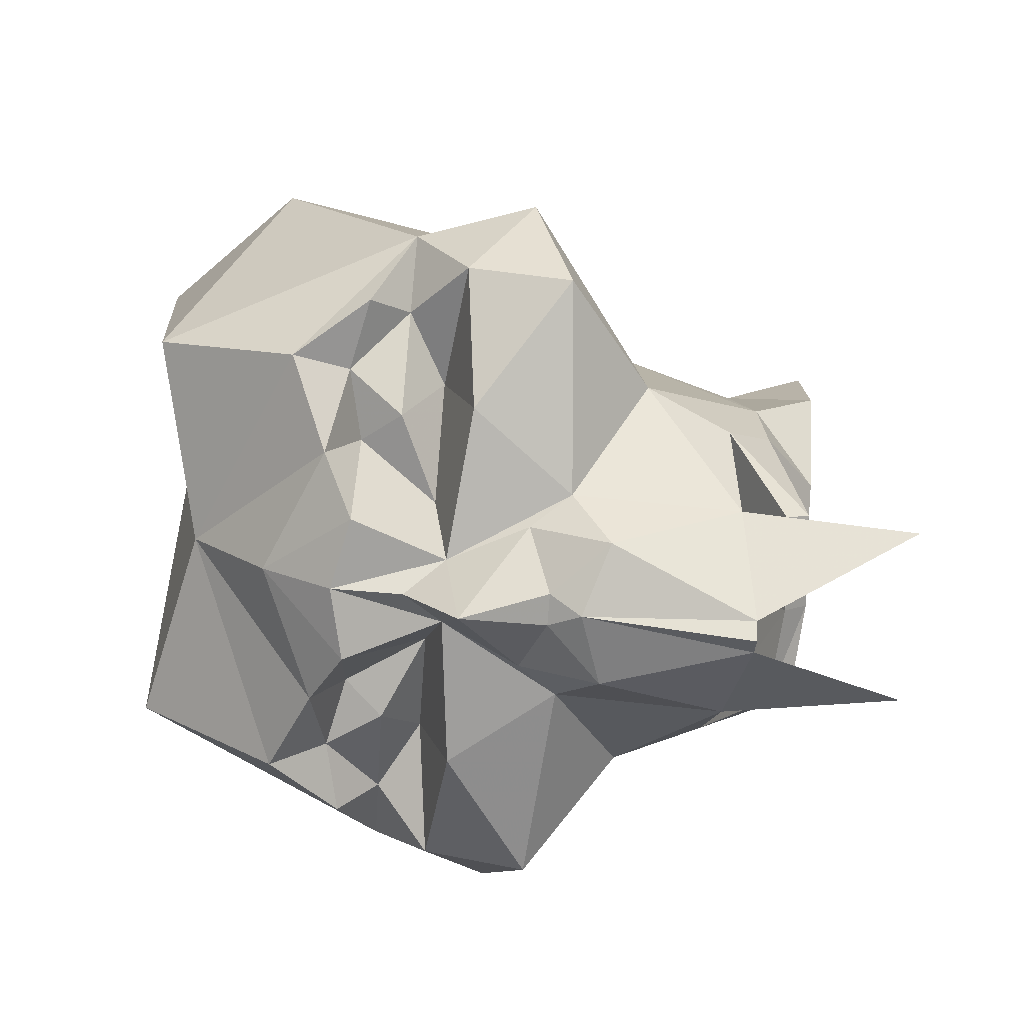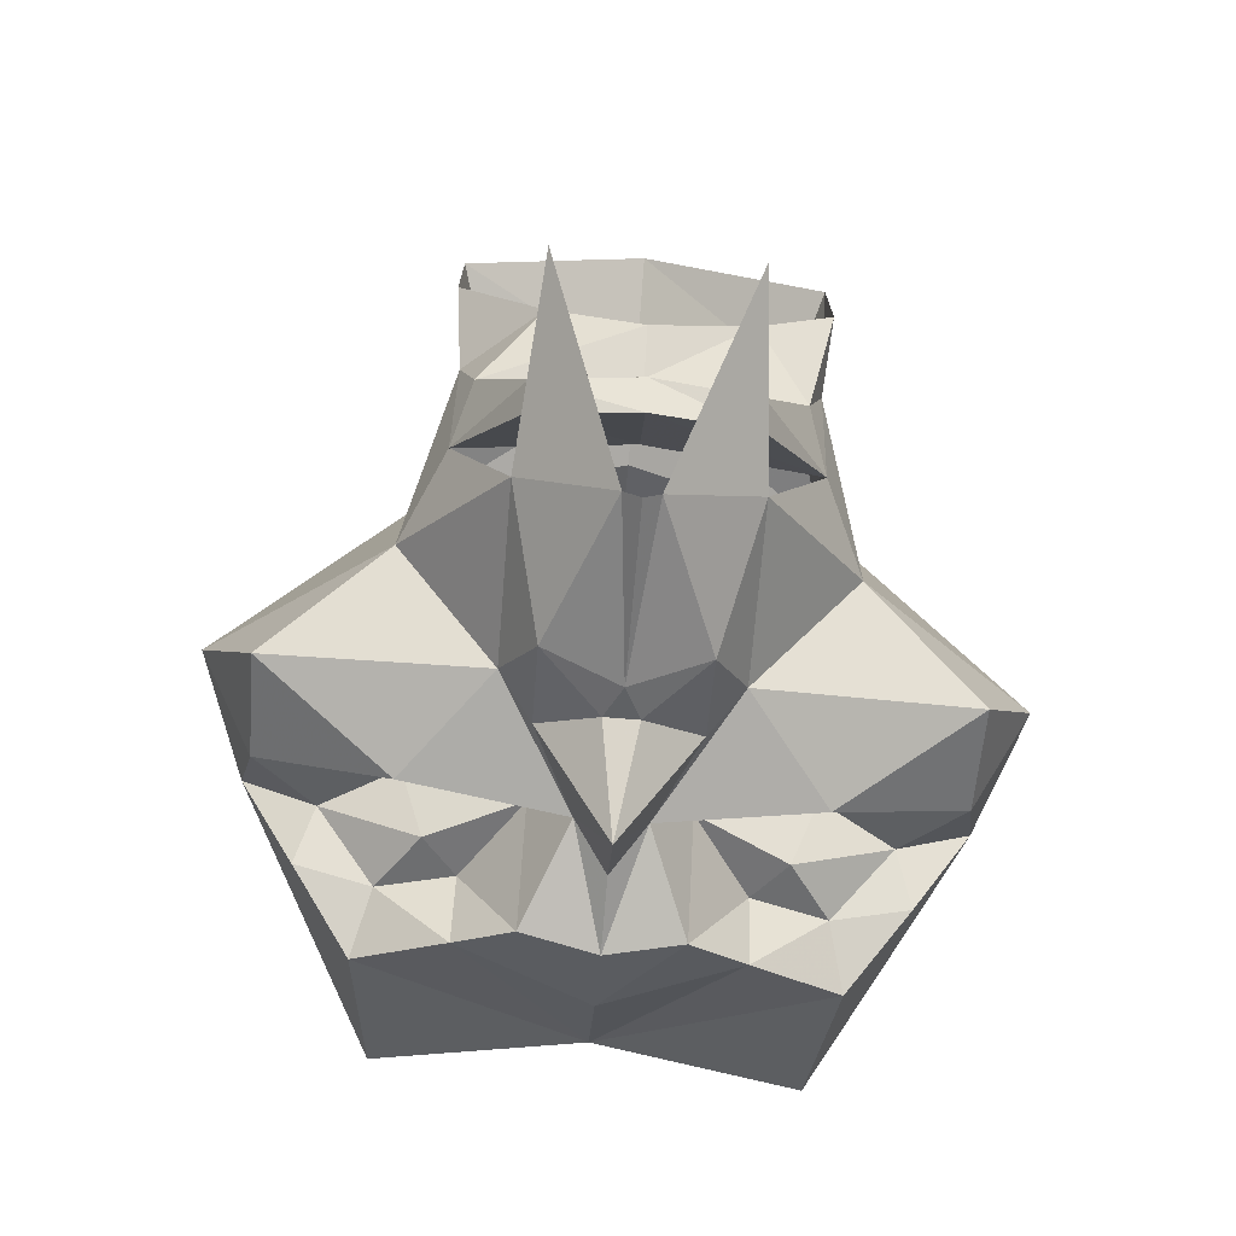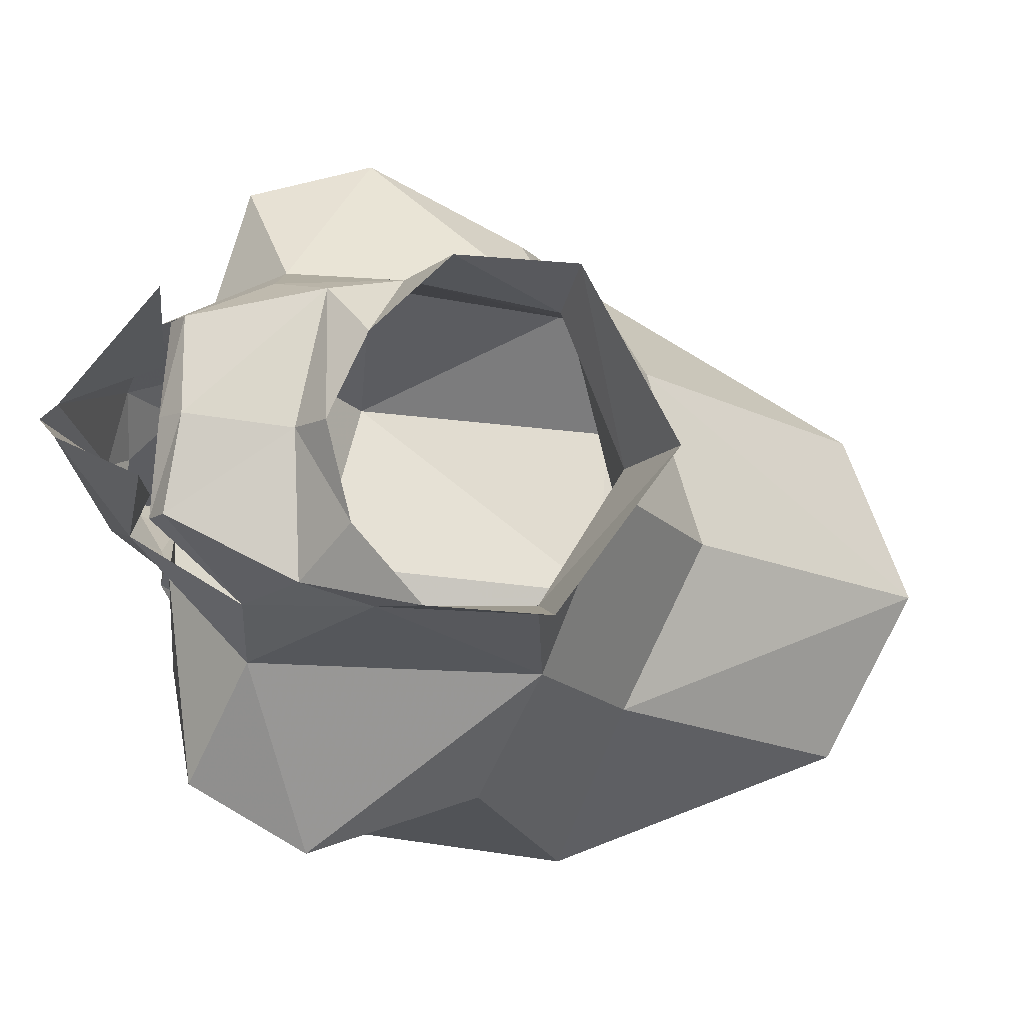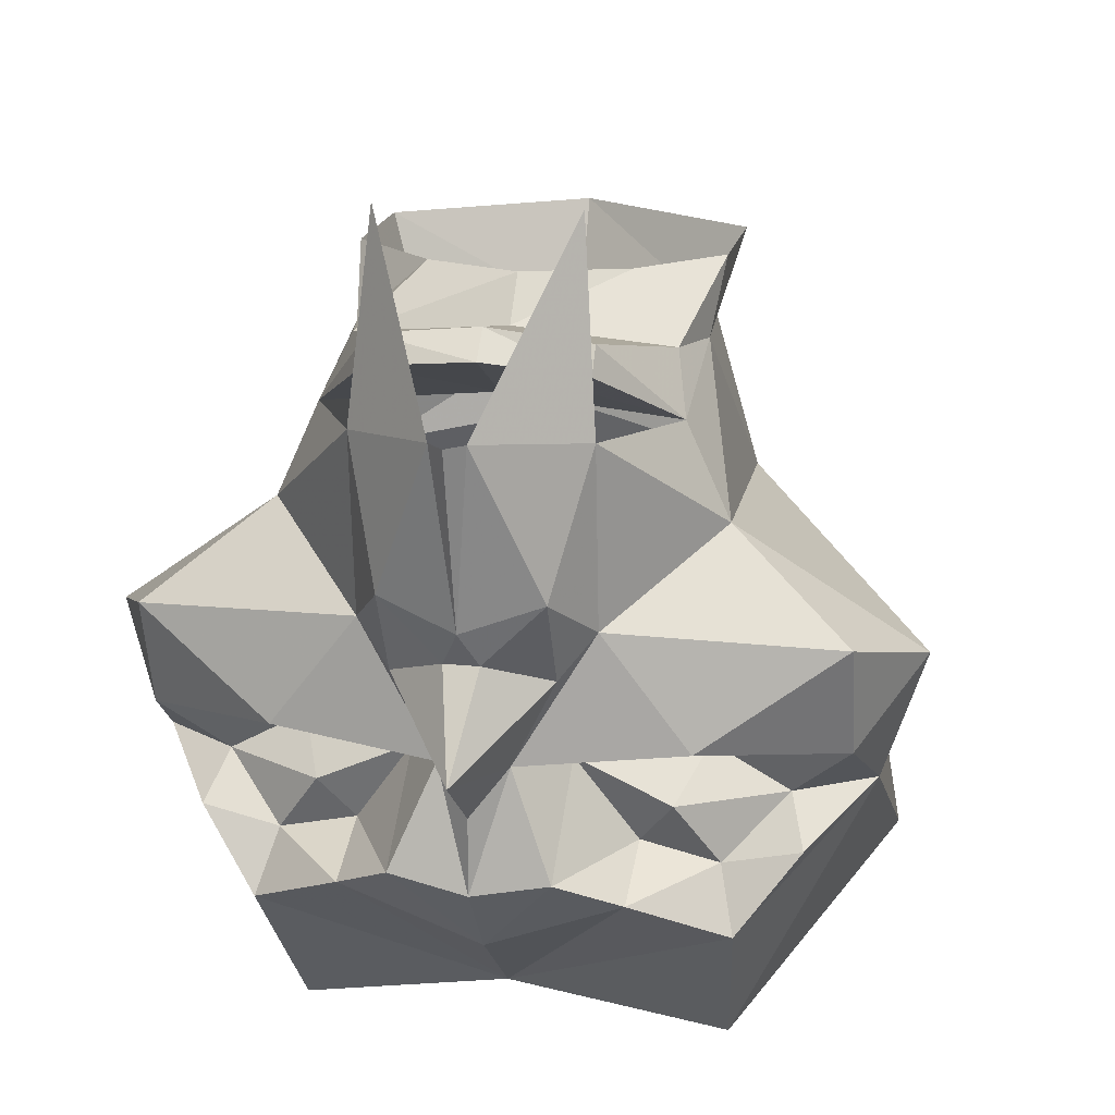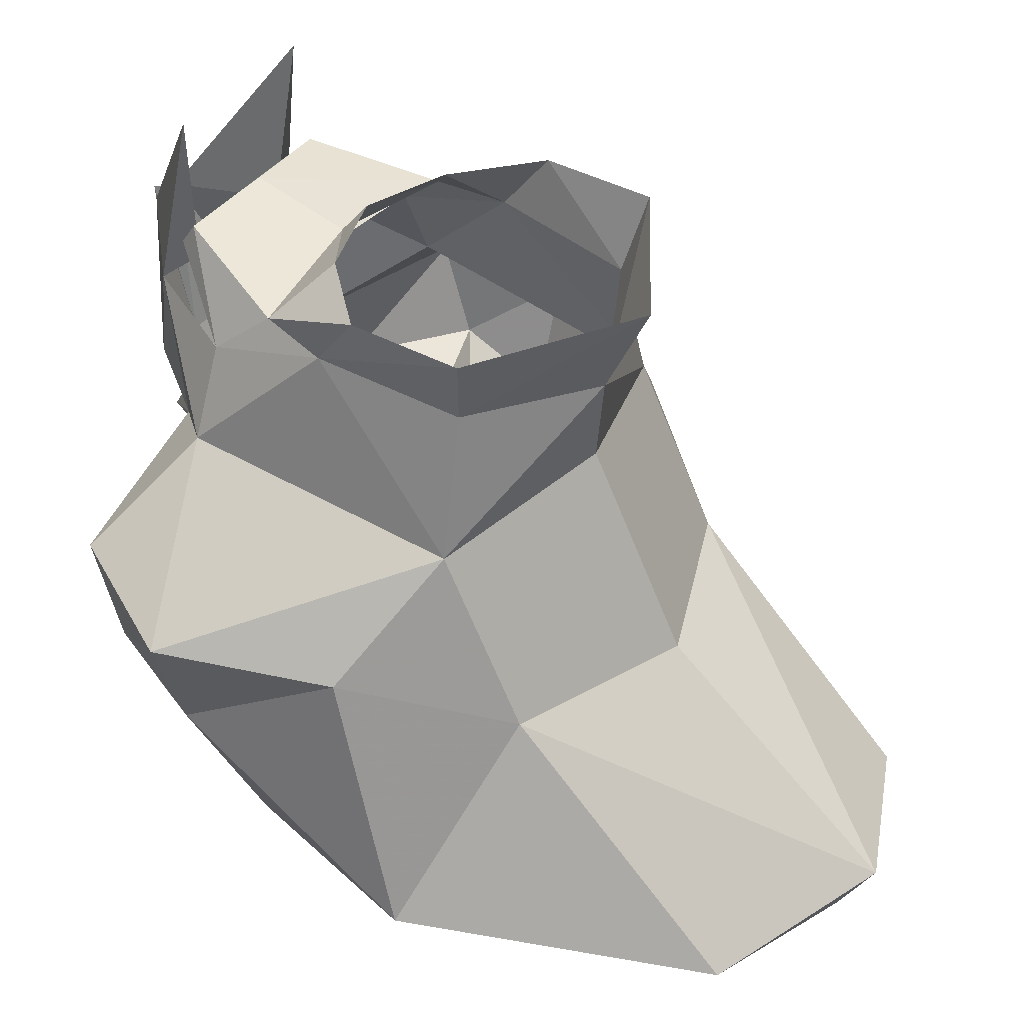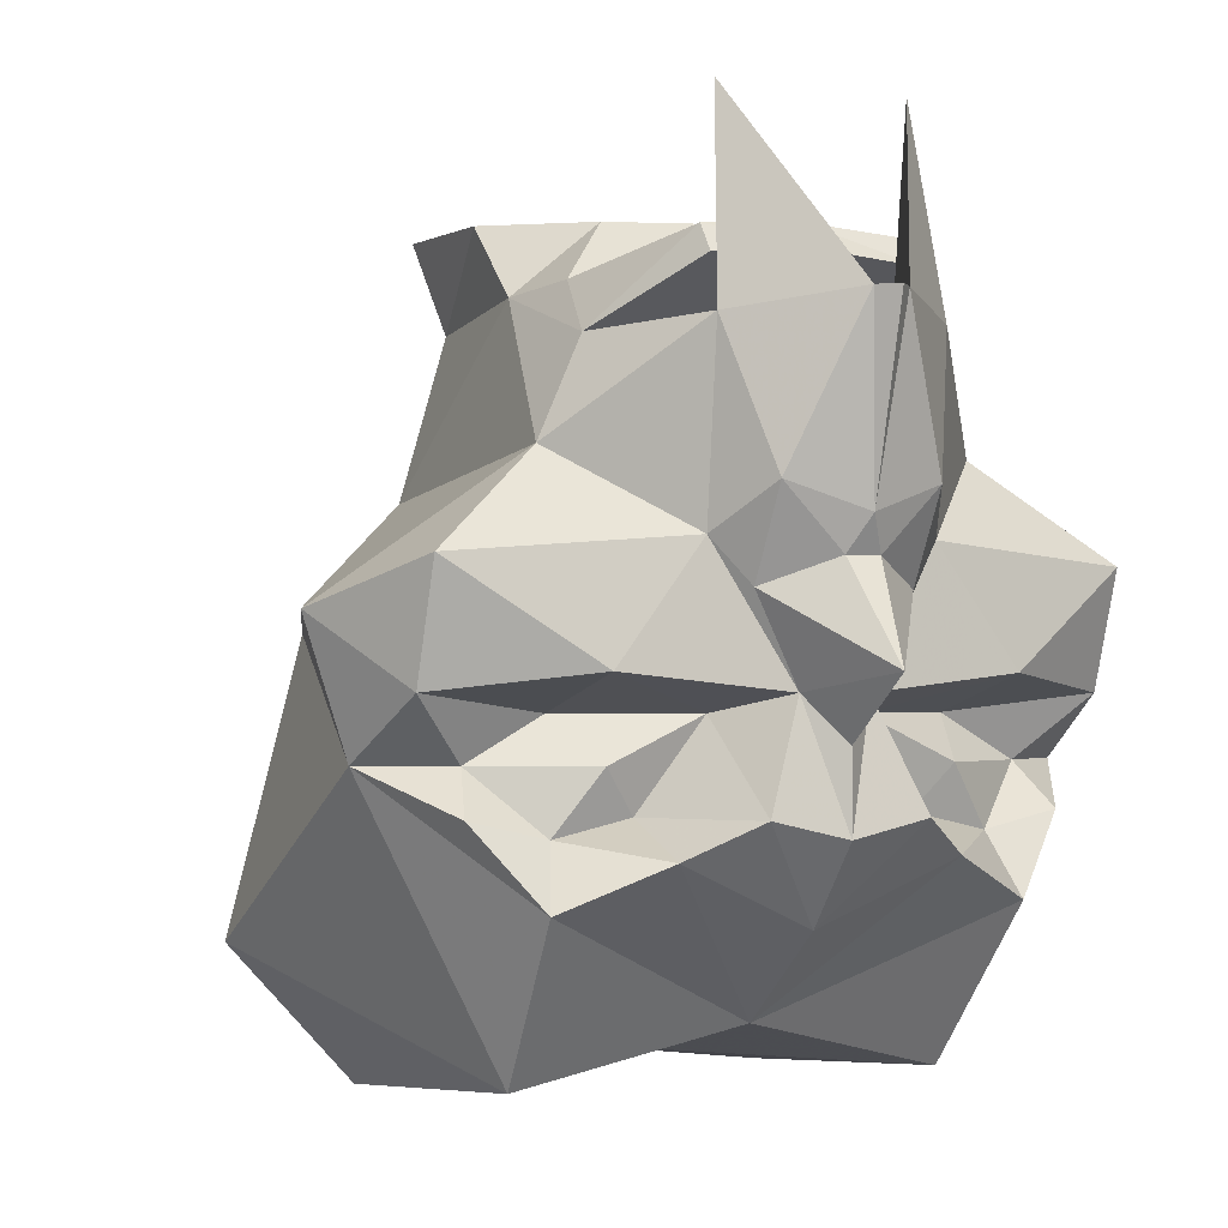
<metadata>
{"format":"obj","ext":"obj","renderer":"f3d","projection":"perspective","resolution":1024,"background":"white","views":[{"elev":-76.4,"azim":85.5,"up":"+Z"},{"elev":-73.0,"azim":175.4,"up":"+Z"},{"elev":76.6,"azim":-85.6,"up":"+Y"},{"elev":18.4,"azim":-168.5,"up":"+Y"},{"elev":40.5,"azim":-56.3,"up":"+Y"},{"elev":-1.4,"azim":151.6,"up":"+Y"}]}
</metadata>
<code>
v 0.1172 -0.1641 -0.2891
v 0.1484 -0.125 -0.3047
v 0.1875 -0.1797 -0.2891
v 0.1172 -0.1953 -0.3594
v 0.0625 -0.1641 -0.3984
v 0.0625 -0.08594 -0.3047
v 0.1719 -0.08594 -0.25
v 0.2422 -0.125 -0.25
v 0.2578 -0.1641 -0.2891
v 0.2031 -0.2344 -0.3203
v -0.007812 -0.3281 -0.25
v -0.007812 -0.25 -0.3438
v -0.007812 -0.1797 -0.3984
v 0.02344 -0.07031 -0.375
v 0.1719 -0.05469 -0.3594
v 0.2969 -0.07031 -0.2891
v 0.3125 -0.125 -0.2031
v 0.1875 -0.375 -0.2188
v -0.007812 -0.375 0.07031
v -0.2031 -0.375 -0.2188
v -0.2188 -0.2344 -0.3203
v -0.1328 -0.1953 -0.3594
v -0.07812 -0.1641 -0.3984
v -0.03906 -0.07031 -0.375
v -0.007812 -0.1094 -0.3984
v -0.007812 -0.05469 -0.4688
v 0.0625 0.007812 -0.375
v 0.09375 0.04688 -0.3594
v 0.2969 0.03125 -0.3203
v 0.3516 -0.007812 -0.2031
v 0.2812 -0.02344 -0.03906
v 0.3125 -0.2734 0.04688
v 0.1875 -0.3984 0.07031
v -0.007812 -0.3438 0.375
v -0.2031 -0.3984 0.07031
v -0.3281 -0.2734 0.04688
v -0.3281 -0.125 -0.2031
v -0.2734 -0.1641 -0.2891
v -0.2031 -0.1797 -0.2891
v -0.1328 -0.1641 -0.2891
v -0.07812 -0.08594 -0.3047
v -0.1875 -0.05469 -0.3594
v -0.1094 0.04688 -0.3594
v -0.07812 0.007812 -0.375
v 0.0625 0.08594 -0.4141
v 0.09375 0.2109 -0.375
v 0.1875 0.1172 -0.2656
v 0.1719 0.08594 0.01562
v 0.1719 -0.08594 0.1016
v 0.1719 -0.3047 0.3359
v -0.007812 -0.2734 0.4141
v -0.1875 -0.3047 0.3359
v -0.1875 -0.08594 0.1016
v -0.2969 -0.02344 -0.03906
v -0.3672 -0.007812 -0.2031
v -0.3125 -0.07031 -0.2891
v -0.2578 -0.125 -0.25
v -0.1641 -0.125 -0.3047
v -0.1875 -0.08594 -0.25
v -0.3125 0.03125 -0.3203
v -0.2031 0.1172 -0.2656
v -0.1094 0.2109 -0.375
v -0.07812 0.08594 -0.4141
v -0.02344 0.03125 -0.4141
v 0.007812 0.03125 -0.4141
v -0.007812 0.0625 -0.4297
v 0.007812 0.2266 -0.4531
v 0.07812 0.3906 -0.3438
v 0.05469 0.2188 -0.3594
v -0.007812 0.2266 -0.4688
v -0.02344 0.2266 -0.4531
v -0.09375 0.3906 -0.3438
v -0.07031 0.2188 -0.3594
v -0.007812 -0.08594 0.1719
v -0.007812 0.1172 0.07031
v -0.1875 0.08594 0.01562
v -0.007812 0.2031 0.07812
v -0.1484 0.2266 0.007812
v -0.1641 0.2422 -0.1406
v 0.1328 0.2266 0.007812
v 0.1562 0.3047 0.02344
v -0.007812 0.3047 0.125
v -0.1719 0.3047 0.02344
v -0.1719 0.3047 -0.09375
v -0.1484 0.25 -0.2109
v -0.1641 0.2031 -0.2656
v 0.1484 0.2422 -0.1406
v 0.1484 0.2031 -0.2656
v 0.1328 0.25 -0.2109
v 0.07812 0.3047 -0.1641
v 0.1562 0.3047 -0.09375
v -0.1016 0.2812 -0.3359
v -0.1016 0.2578 -0.3516
v -0.007812 0.2656 -0.3516
v -0.007812 0.2188 -0.2656
v 0.08594 0.2578 -0.3516
v 0.08594 0.2812 -0.3359
v -0.007812 0.2891 -0.3281
v -0.007812 0.2656 -0.2266
v -0.007812 0.3047 -0.1953
v -0.1016 0.3047 -0.1641
f 1 2 3
f 1 6 2
f 2 6 7
f 2 7 8
f 2 8 3
f 39 57 58
f 39 58 40
f 40 58 41
f 41 58 59
f 57 59 58
f 1 3 4
f 1 4 5
f 1 5 6
f 3 8 9
f 3 9 10
f 3 10 4
f 5 14 6
f 6 14 15
f 6 15 7
f 7 15 16
f 7 16 8
f 8 16 17
f 8 17 9
f 9 17 10
f 21 37 38
f 21 38 39
f 21 39 22
f 22 39 40
f 22 40 23
f 23 40 41
f 23 41 24
f 24 41 42
f 29 47 30
f 30 47 48
f 37 56 57
f 37 57 38
f 38 57 39
f 41 59 42
f 42 59 56
f 48 77 75
f 75 77 76
f 76 77 78
f 76 78 79
f 76 79 61
f 76 61 55
f 48 80 77
f 77 80 81
f 77 81 82
f 77 82 78
f 78 82 83
f 78 83 79
f 79 83 84
f 79 84 85
f 79 85 86
f 79 86 61
f 87 48 47
f 87 47 88
f 87 88 89
f 87 89 90
f 87 90 91
f 87 91 80
f 87 80 48
f 59 57 56
f 60 55 61
f 86 85 92
f 88 97 89
f 89 97 98
f 89 98 99
f 89 99 100
f 89 100 90
f 99 98 92
f 99 92 85
f 99 85 101
f 99 101 100
f 80 91 81
f 85 84 101
f 4 10 11
f 4 11 12
f 4 12 5
f 5 12 13
f 5 13 14
f 10 17 18
f 10 18 11
f 11 20 21
f 11 21 22
f 11 22 12
f 12 22 23
f 12 23 13
f 13 23 24
f 13 24 25
f 13 25 14
f 14 25 26
f 14 26 27
f 14 27 28
f 14 28 15
f 15 28 29
f 15 29 16
f 16 29 30
f 16 30 17
f 17 30 31
f 17 31 32
f 17 32 18
f 20 36 37
f 20 37 21
f 24 42 43
f 24 43 44
f 24 44 26
f 24 26 25
f 27 45 28
f 28 45 46
f 28 46 47
f 28 47 29
f 30 48 31
f 31 48 49
f 31 49 32
f 32 49 50
f 36 52 53
f 36 53 54
f 36 54 37
f 37 54 55
f 37 55 56
f 42 56 60
f 42 60 43
f 43 60 61
f 43 61 62
f 43 62 63
f 43 63 44
f 44 63 64
f 27 65 45
f 45 65 66
f 66 64 63
f 48 74 49
f 49 74 51
f 49 51 50
f 48 75 74
f 74 75 76
f 74 76 53
f 74 53 51
f 51 53 52
f 76 55 54
f 76 54 53
f 61 86 62
f 55 60 56
f 47 46 88
f 86 92 93
f 88 96 97
f 93 92 98
f 93 98 94
f 94 98 97
f 94 97 96
f 11 18 19
f 11 19 20
f 18 32 33
f 18 33 19
f 19 33 34
f 19 34 35
f 19 35 20
f 20 35 36
f 32 50 33
f 33 50 34
f 34 50 51
f 34 51 52
f 34 52 35
f 35 52 36
f 26 64 65
f 45 66 67
f 45 67 46
f 66 70 67
f 70 66 71
f 71 66 63
f 71 63 62
f 64 66 65
f 44 64 26
f 26 65 27
f 46 67 68
f 46 68 69
f 69 68 67
f 71 62 72
f 71 72 73
f 73 72 62
f 86 93 94
f 86 94 95
f 95 94 96
f 95 96 88

</code>
